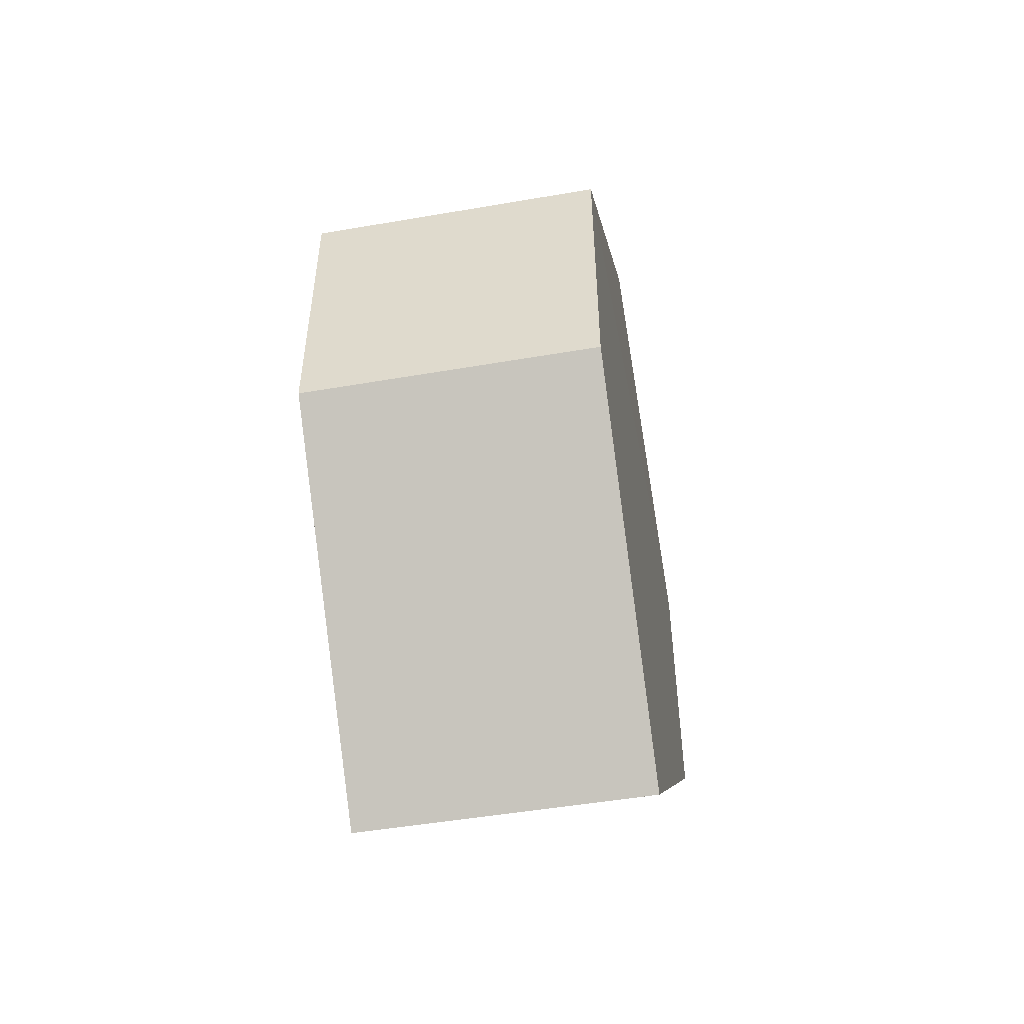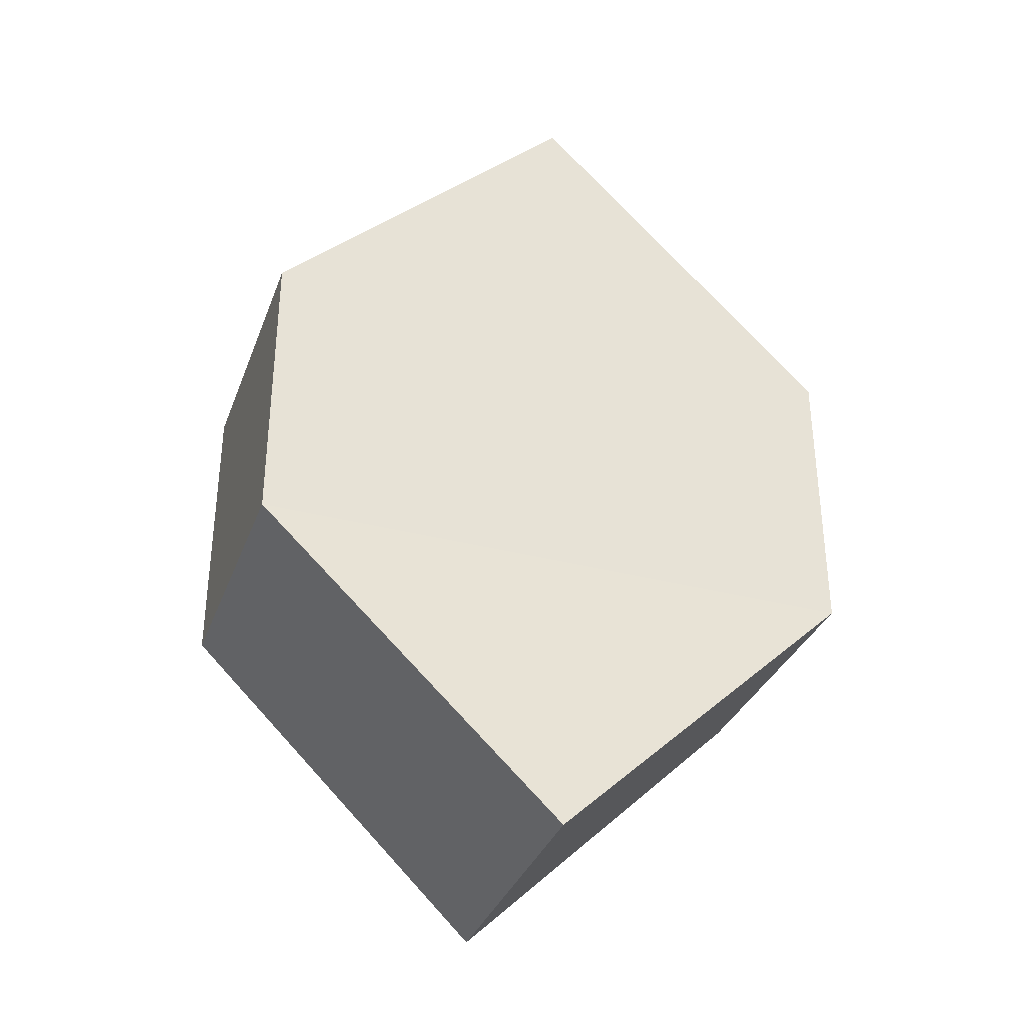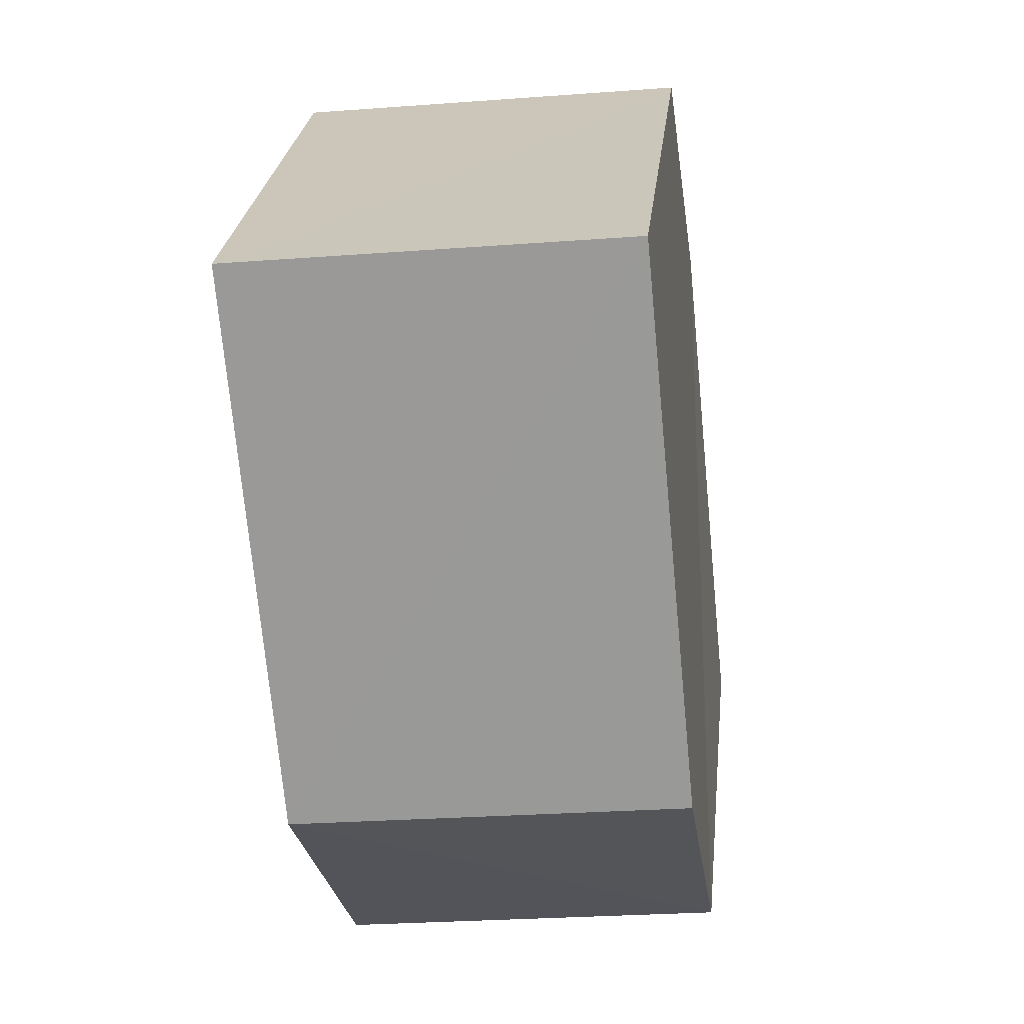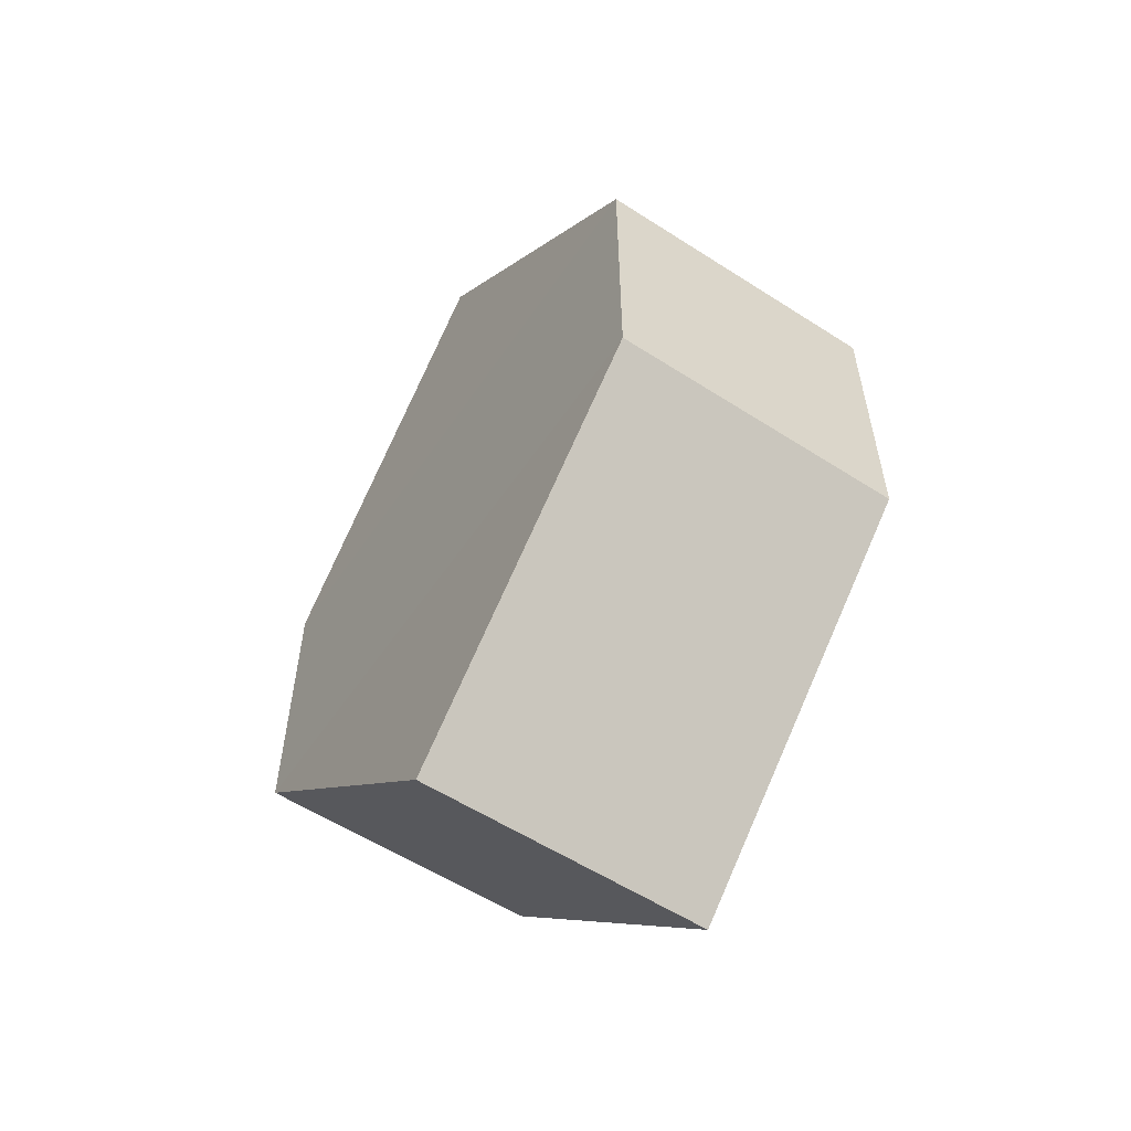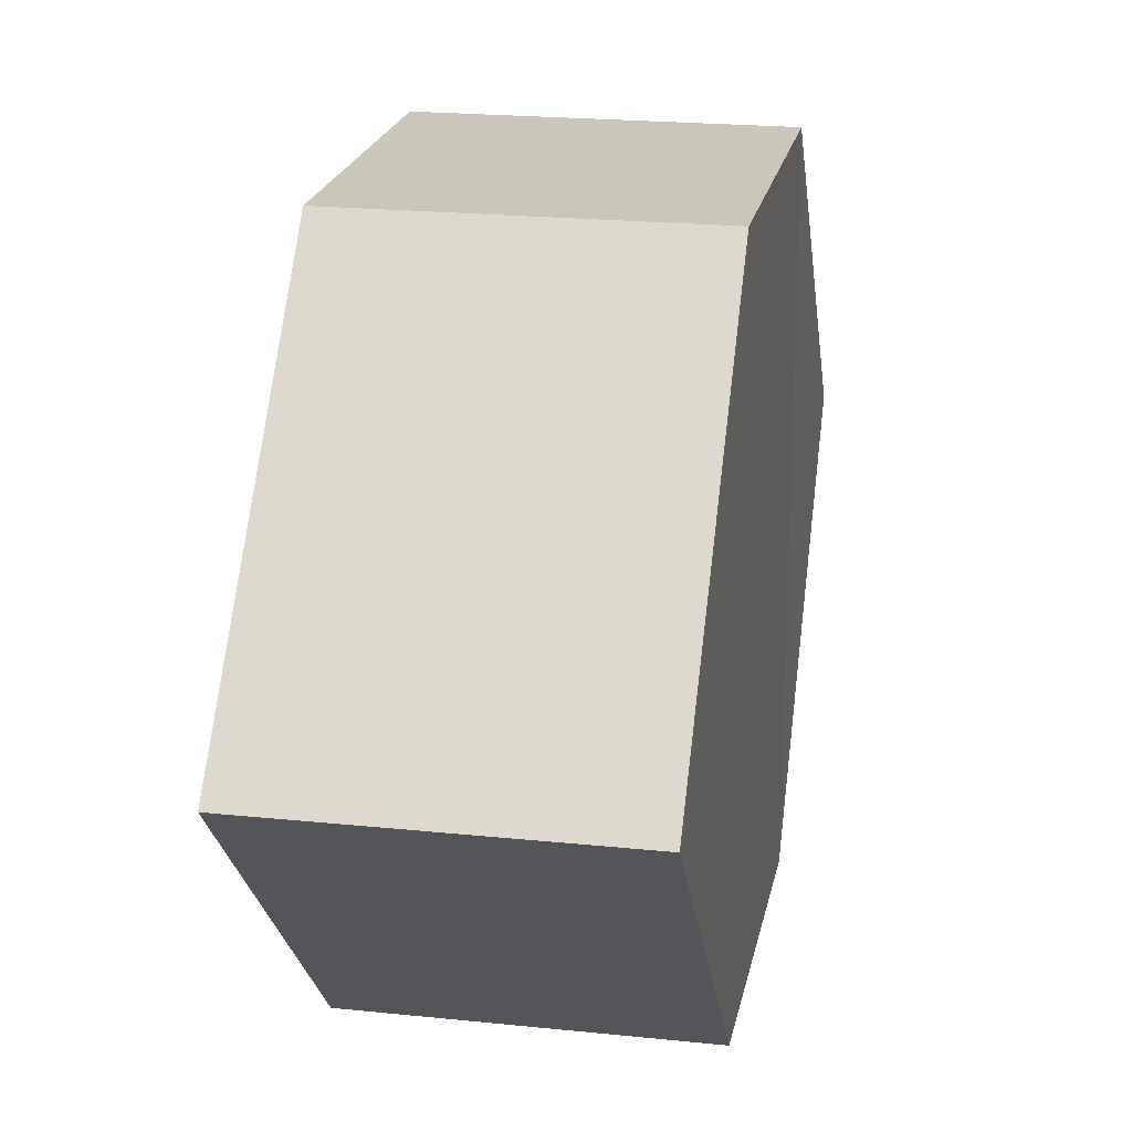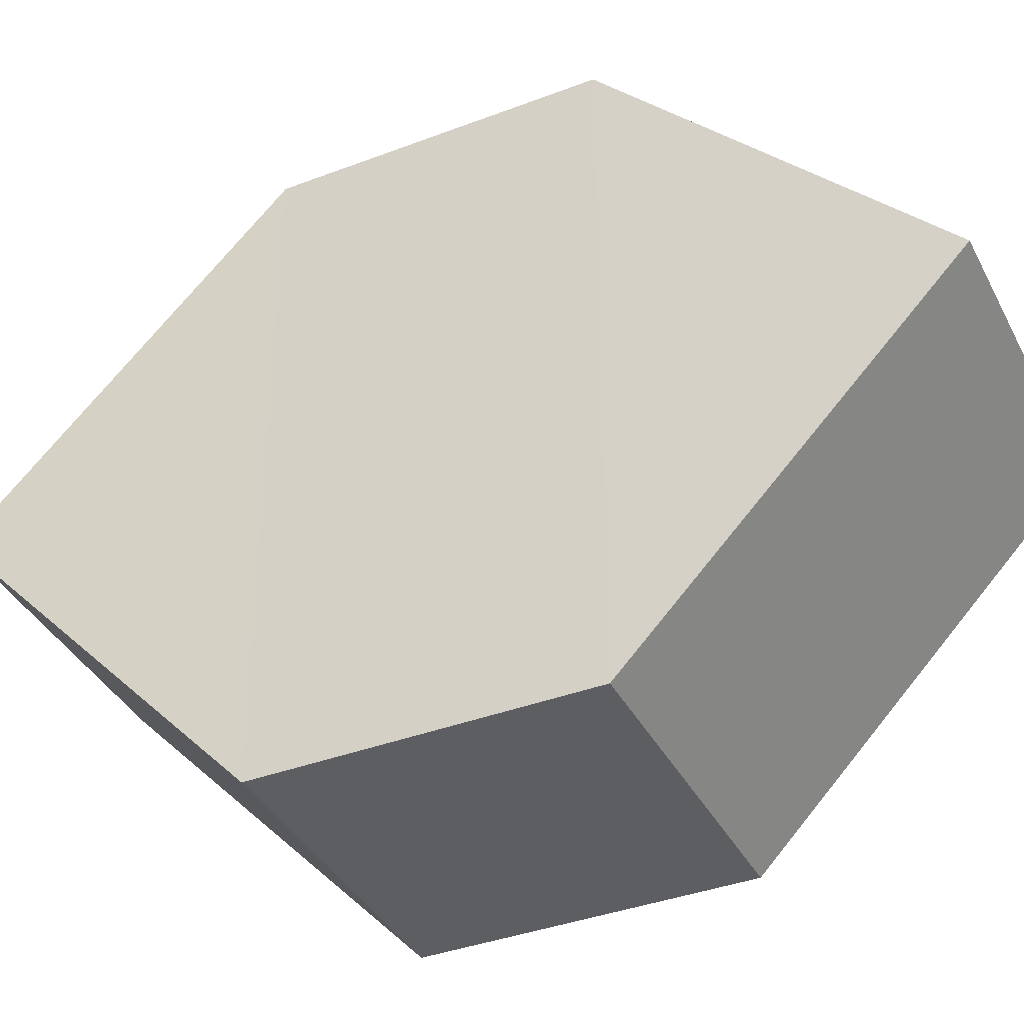
<metadata>
{"format":"obj","ext":"obj","renderer":"f3d","projection":"perspective","resolution":1024,"background":"white","views":[{"elev":-50.3,"azim":10.7,"up":"+Y"},{"elev":-33.8,"azim":71.0,"up":"+Y"},{"elev":-23.6,"azim":-172.8,"up":"+Z"},{"elev":-56.5,"azim":-33.7,"up":"+Y"},{"elev":21.6,"azim":10.5,"up":"+Z"},{"elev":-37.9,"azim":-65.3,"up":"+Z"}]}
</metadata>
<code>
o 5361
v 2248 1879 8.905
v 2248 1879 8.895
v 2248 1879 8.895
v 2248 1879 8.885
v 2248 1879 8.905
v 2248 1879 8.895
v 2248 1879 8.885
v 2248 1879 8.885
v 2248 1879 8.885
v 2248 1879 8.905
v 2248 1879 8.895
v 2248 1879 8.885
v 2248 1879 8.895
v 2248 1879 8.905
v 2248 1879 8.905
v 2248 1879 8.905
v 2248 1879 8.895
v 2248 1879 8.905
v 2248 1879 8.905
v 2248 1879 8.885
v 2248 1879 8.885
v 2248 1879 8.895
v 2248 1879 8.895
v 2248 1879 8.905
v 2248 1879 8.895
v 2248 1879 8.905
v 2248 1879 8.895
v 2248 1879 8.885
v 2248 1879 8.885
v 2248 1879 8.895
v 2248 1879 8.885
v 2248 1879 8.895
f 1 2 3
f 4 5 3
f 6 7 4
f 7 8 9
f 10 8 11
f 12 13 11
f 12 14 4
f 14 15 16
f 17 18 10
f 18 5 19
f 20 19 5
f 21 15 22
f 23 20 21
f 24 25 22
f 24 7 26
f 27 14 26
f 20 28 29
f 18 29 28
f 26 28 30
f 31 32 30

</code>
